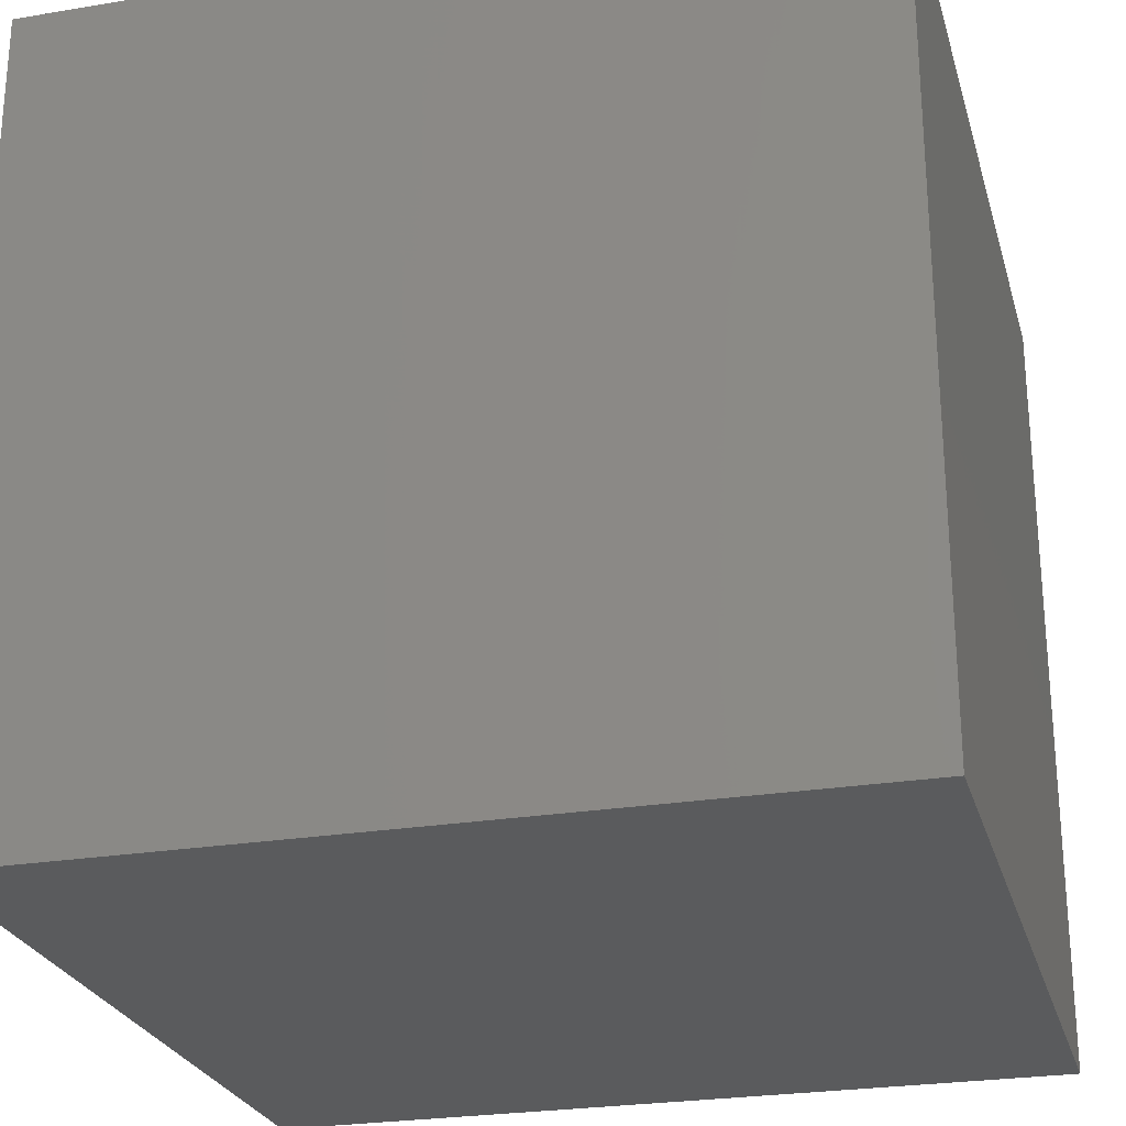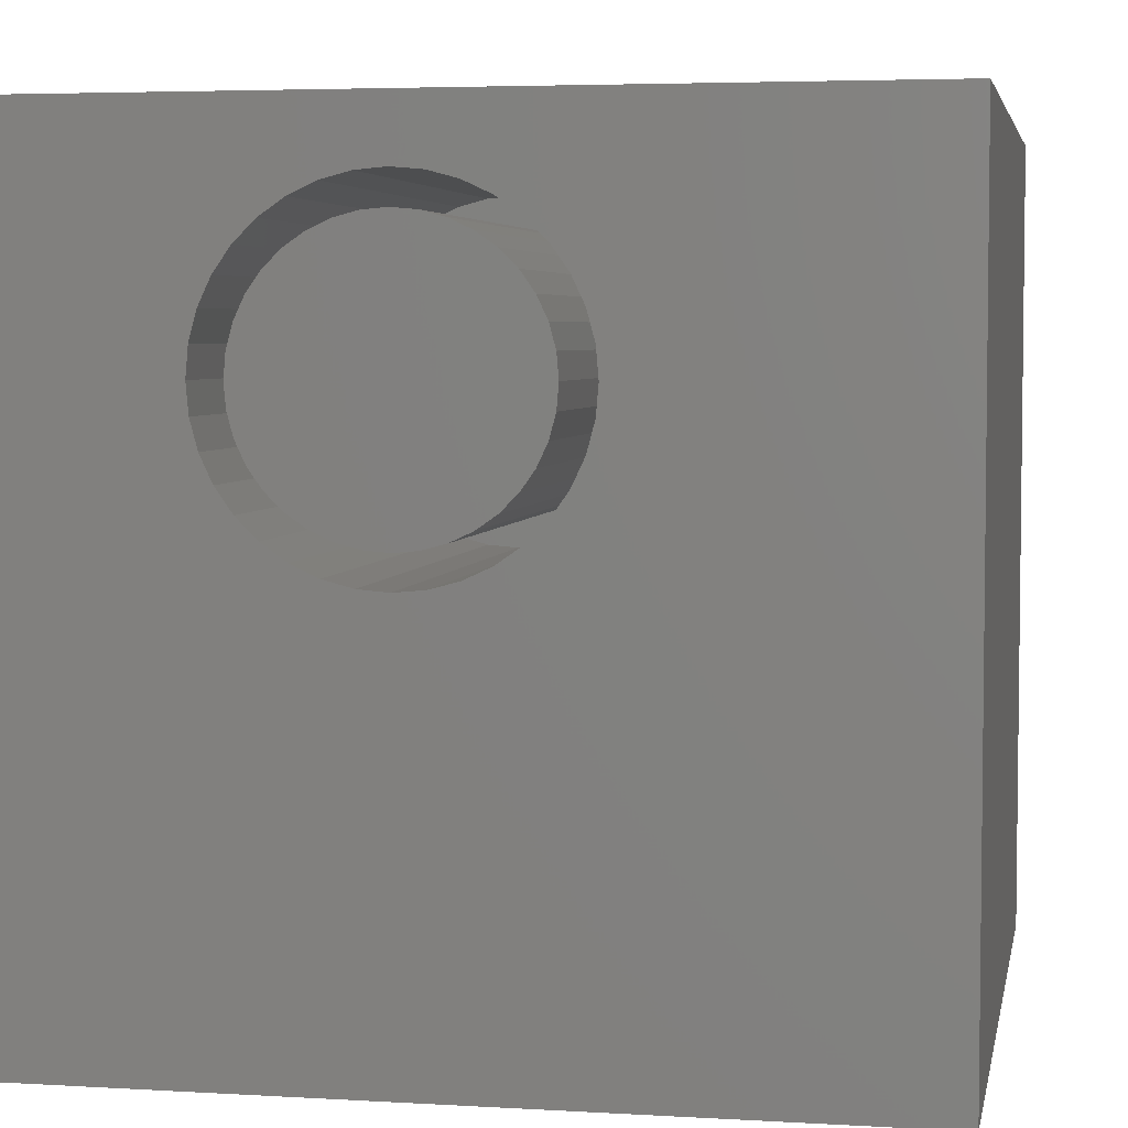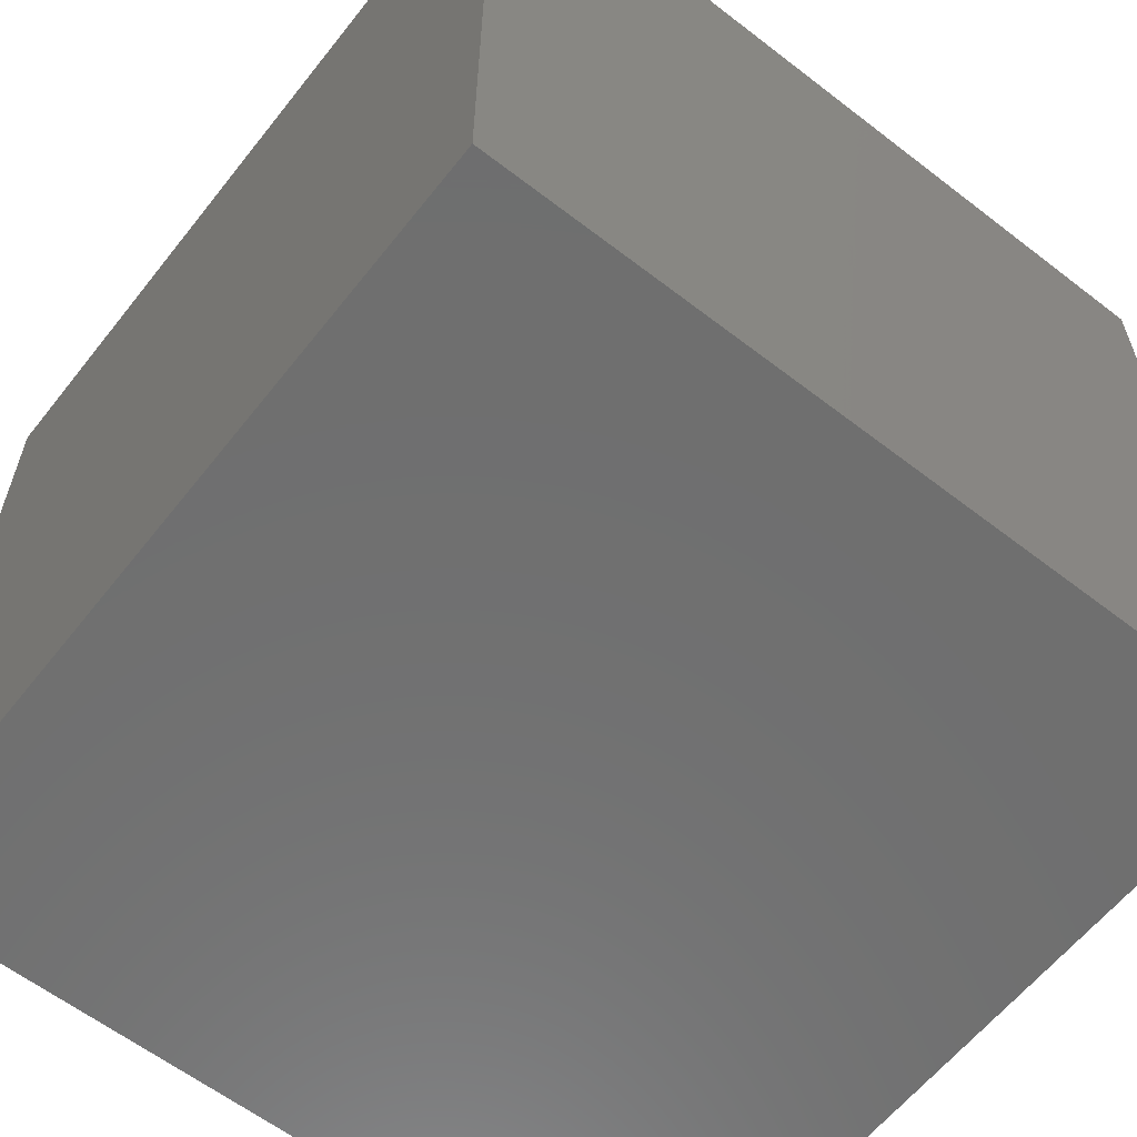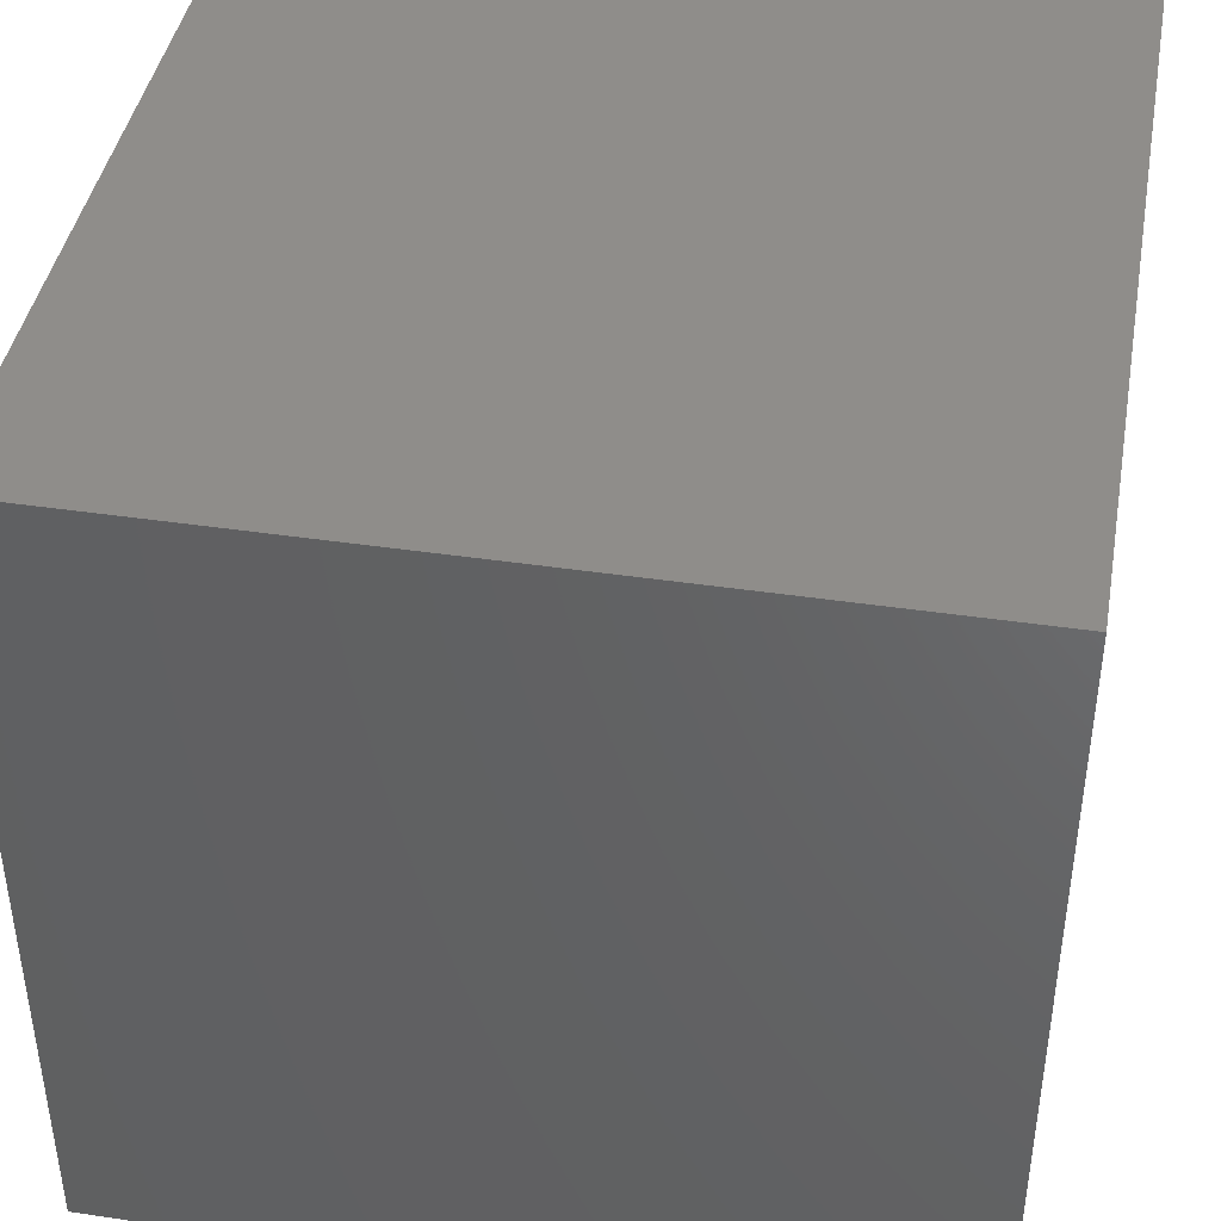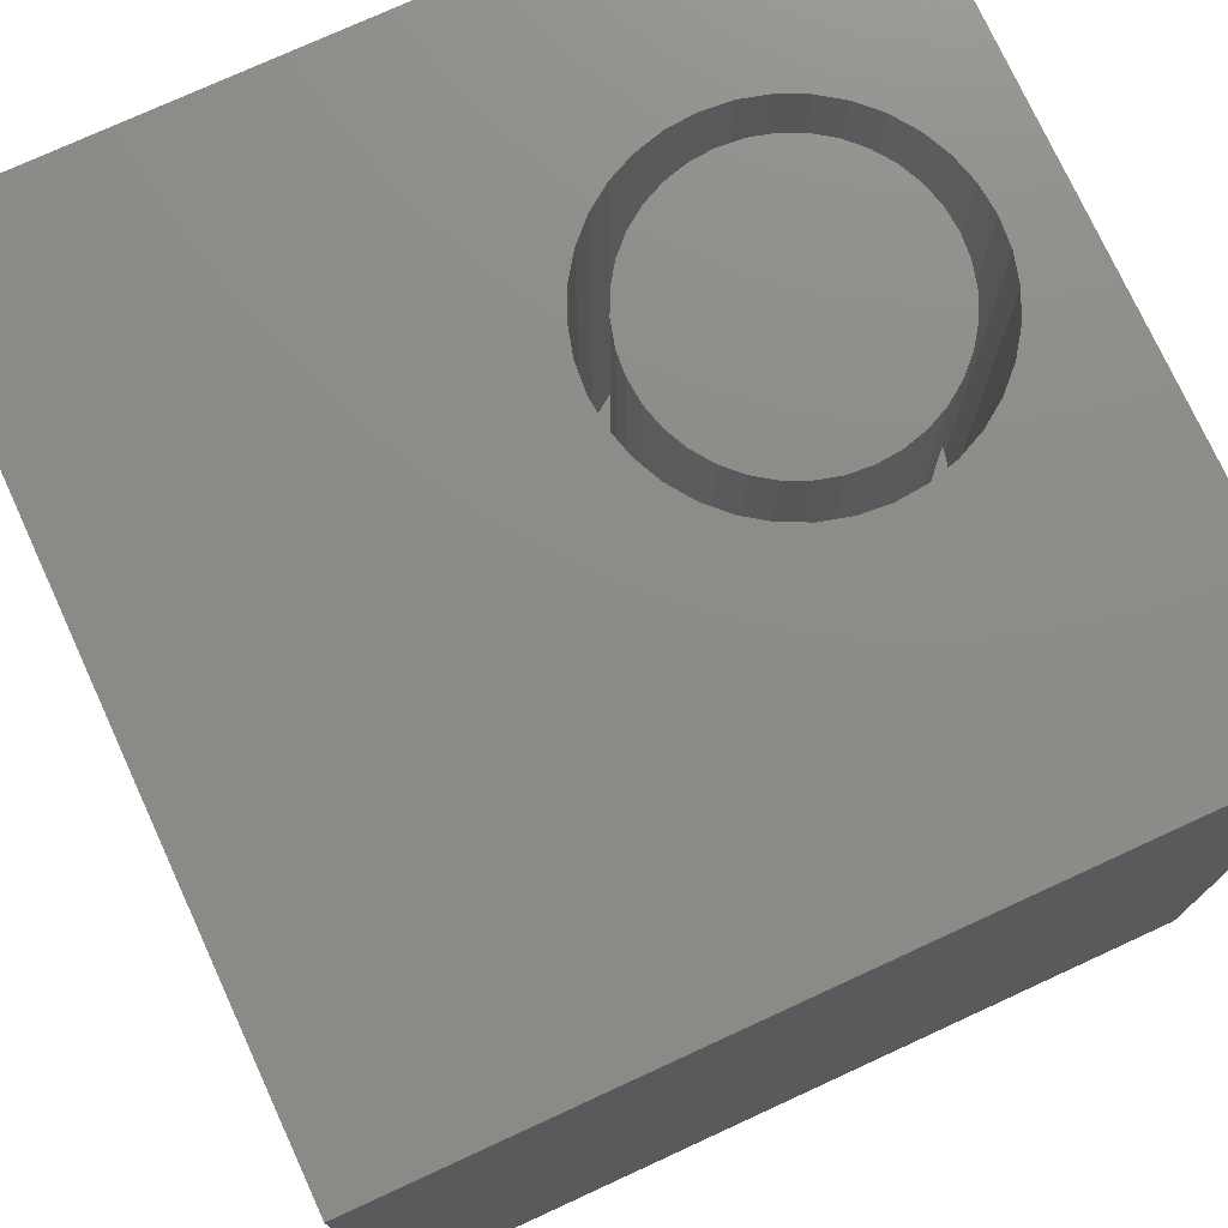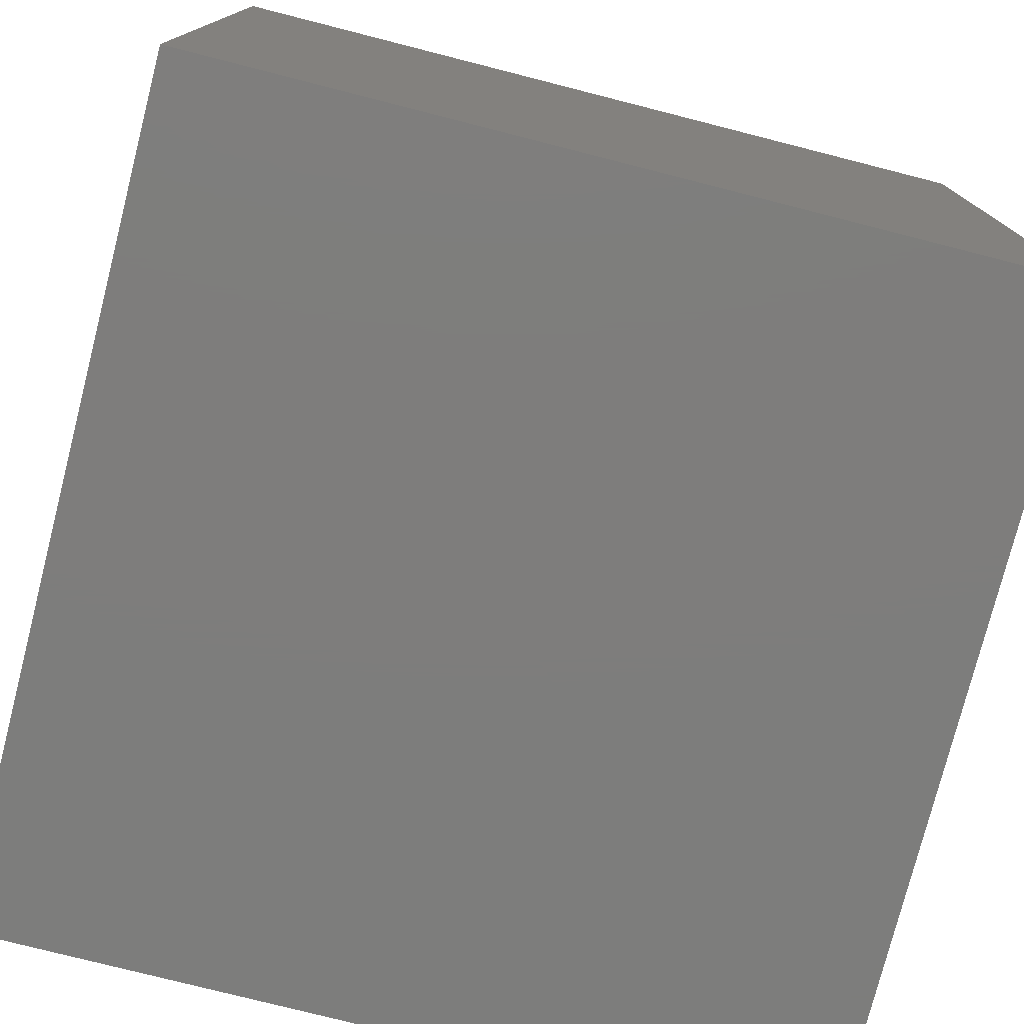
<metadata>
{"format":"stl","ext":"stl","renderer":"f3d","projection":"perspective","resolution":1024,"background":"white","views":[{"elev":-25.5,"azim":104.9,"up":"+Y"},{"elev":4.5,"azim":10.8,"up":"+Y"},{"elev":-60.9,"azim":-38.2,"up":"+Z"},{"elev":42.1,"azim":-79.9,"up":"+Y"},{"elev":75.4,"azim":65.3,"up":"+Z"},{"elev":-77.0,"azim":75.7,"up":"+Y"}]}
</metadata>
<code>
# stl→obj: 152 verts, 300 faces
v 0 10 10
v 0 10 0
v 0 0 10
v 0 0 0
v 4.928 5.216 10
v 4.578 5.122 10
v 10 0 10
v 6.17 7.88 10
v 6.264 7.53 10
v 10 10 10
v 4.578 9.216 10
v 4.217 9.248 10
v 3.856 9.216 10
v 3.506 9.123 10
v 2.417 6.13 10
v 2.625 5.833 10
v 2.881 5.577 10
v 4.217 5.091 10
v 3.856 5.122 10
v 3.506 5.216 10
v 3.178 5.369 10
v 4.928 9.123 10
v 5.256 8.97 10
v 5.553 8.762 10
v 6.017 6.13 10
v 5.809 5.833 10
v 2.17 7.53 10
v 2.264 7.88 10
v 2.417 8.209 10
v 2.625 8.506 10
v 2.881 8.762 10
v 3.178 8.97 10
v 5.809 8.506 10
v 6.017 8.209 10
v 6.295 7.169 10
v 6.264 6.809 10
v 6.17 6.459 10
v 5.553 5.577 10
v 5.256 5.369 10
v 2.264 6.459 10
v 2.17 6.809 10
v 2.138 7.169 10
v 10 10 0
v 10 0 0
v 6.264 6.809 3.819
v 6.295 7.169 3.819
v 6.264 7.53 3.819
v 6.17 7.88 3.819
v 6.017 8.209 3.819
v 5.809 8.506 3.819
v 5.553 8.762 3.819
v 5.256 8.97 3.819
v 4.928 9.123 3.819
v 4.578 9.216 3.819
v 4.217 9.248 3.819
v 3.856 9.216 3.819
v 3.506 9.123 3.819
v 3.178 8.97 3.819
v 2.881 8.762 3.819
v 2.625 8.506 3.819
v 2.417 8.209 3.819
v 2.264 7.88 3.819
v 2.17 7.53 3.819
v 2.138 7.169 3.819
v 2.17 6.809 3.819
v 2.264 6.459 3.819
v 2.417 6.13 3.819
v 2.625 5.833 3.819
v 2.881 5.577 3.819
v 3.178 5.369 3.819
v 3.506 5.216 3.819
v 3.856 5.122 3.819
v 4.217 5.091 3.819
v 4.578 5.122 3.819
v 4.928 5.216 3.819
v 5.256 5.369 3.819
v 5.553 5.577 3.819
v 5.809 5.833 3.819
v 6.017 6.13 3.819
v 6.17 6.459 3.819
v 3.64 5.583 3.819
v 3.924 5.507 3.819
v 4.217 5.482 3.819
v 4.51 5.507 3.819
v 4.794 5.583 3.819
v 5.061 5.708 3.819
v 5.302 5.876 3.819
v 5.51 6.084 3.819
v 5.679 6.325 3.819
v 5.803 6.592 3.819
v 5.879 6.876 3.819
v 5.905 7.169 3.819
v 5.879 7.463 3.819
v 5.803 7.747 3.819
v 5.679 8.013 3.819
v 5.51 8.254 3.819
v 5.302 8.462 3.819
v 5.061 8.631 3.819
v 4.794 8.756 3.819
v 4.51 8.832 3.819
v 4.217 8.857 3.819
v 3.924 8.832 3.819
v 3.64 8.756 3.819
v 3.373 8.631 3.819
v 3.132 8.462 3.819
v 2.924 8.254 3.819
v 2.755 8.013 3.819
v 2.631 7.747 3.819
v 2.555 7.463 3.819
v 2.529 7.169 3.819
v 2.555 6.876 3.819
v 2.631 6.592 3.819
v 2.755 6.325 3.819
v 2.924 6.084 3.819
v 3.132 5.876 3.819
v 3.373 5.708 3.819
v 5.905 7.169 10
v 5.879 6.876 10
v 5.803 6.592 10
v 5.679 6.325 10
v 5.51 6.084 10
v 5.302 5.876 10
v 5.061 5.708 10
v 4.794 5.583 10
v 4.51 5.507 10
v 4.217 5.482 10
v 3.924 5.507 10
v 3.64 5.583 10
v 3.373 5.708 10
v 3.132 5.876 10
v 2.924 6.084 10
v 2.755 6.325 10
v 2.631 6.592 10
v 2.555 6.876 10
v 2.529 7.169 10
v 2.555 7.463 10
v 2.631 7.747 10
v 2.755 8.013 10
v 2.924 8.254 10
v 3.132 8.462 10
v 3.373 8.631 10
v 3.64 8.756 10
v 3.924 8.832 10
v 4.217 8.857 10
v 4.51 8.832 10
v 4.794 8.756 10
v 5.061 8.631 10
v 5.302 8.462 10
v 5.51 8.254 10
v 5.679 8.013 10
v 5.803 7.747 10
v 5.879 7.463 10
f 1 2 3
f 3 2 4
f 5 6 7
f 8 9 10
f 11 10 12
f 12 10 1
f 12 1 13
f 13 1 14
f 15 3 16
f 16 3 17
f 7 6 3
f 3 6 18
f 3 18 19
f 19 20 3
f 3 20 21
f 3 21 17
f 11 22 10
f 10 22 23
f 10 23 24
f 7 25 26
f 27 28 1
f 1 28 29
f 1 29 30
f 30 31 1
f 1 31 32
f 1 32 14
f 24 33 10
f 10 33 34
f 10 34 8
f 9 35 10
f 10 35 36
f 10 36 7
f 7 36 37
f 7 37 25
f 26 38 7
f 7 38 39
f 7 39 5
f 15 40 3
f 3 40 41
f 3 41 1
f 1 41 42
f 1 42 27
f 43 10 44
f 44 10 7
f 2 43 4
f 4 43 44
f 10 43 1
f 1 43 2
f 44 7 4
f 4 7 3
f 45 35 46
f 46 35 9
f 46 9 47
f 47 9 8
f 47 8 48
f 48 8 34
f 48 34 49
f 49 34 33
f 49 33 50
f 50 33 24
f 50 24 51
f 51 24 23
f 51 23 52
f 52 23 22
f 52 22 53
f 53 22 11
f 53 11 54
f 54 11 12
f 54 12 55
f 55 12 13
f 55 13 56
f 56 13 14
f 56 14 57
f 57 14 32
f 57 32 58
f 58 32 31
f 58 31 59
f 59 31 30
f 59 30 60
f 60 30 29
f 60 29 61
f 61 29 28
f 61 28 62
f 62 28 27
f 62 27 63
f 63 27 42
f 63 42 64
f 64 42 41
f 64 41 65
f 65 41 40
f 65 40 66
f 66 40 15
f 66 15 67
f 67 15 16
f 67 16 68
f 68 16 17
f 68 17 69
f 69 17 21
f 69 21 70
f 70 21 20
f 70 20 71
f 71 20 19
f 71 19 72
f 72 19 18
f 72 18 73
f 73 18 6
f 73 6 74
f 74 6 5
f 74 5 75
f 75 5 39
f 75 39 76
f 76 39 38
f 76 38 77
f 77 38 26
f 77 26 78
f 78 26 25
f 78 25 79
f 79 25 37
f 79 37 80
f 80 37 36
f 80 36 45
f 45 36 35
f 81 71 82
f 82 71 72
f 82 72 83
f 83 72 73
f 83 73 84
f 84 73 74
f 84 74 85
f 85 74 75
f 85 75 86
f 86 75 76
f 86 76 87
f 87 76 77
f 87 77 88
f 88 77 78
f 88 78 89
f 89 78 79
f 89 79 90
f 90 79 80
f 90 80 91
f 91 80 45
f 91 45 92
f 92 45 46
f 92 46 93
f 93 46 47
f 93 47 94
f 94 47 48
f 94 48 95
f 95 48 49
f 95 49 96
f 96 49 50
f 96 50 97
f 97 50 51
f 97 51 98
f 98 51 52
f 98 52 99
f 99 52 53
f 99 53 100
f 100 53 54
f 100 54 101
f 101 54 55
f 101 55 102
f 102 55 56
f 102 56 103
f 103 56 57
f 103 57 104
f 104 57 58
f 104 58 105
f 105 58 59
f 105 59 106
f 106 59 60
f 106 60 107
f 107 60 61
f 107 61 108
f 108 61 62
f 108 62 109
f 109 62 63
f 109 63 110
f 110 63 64
f 110 64 111
f 111 64 65
f 111 65 112
f 112 65 66
f 112 66 113
f 113 66 67
f 113 67 114
f 114 67 68
f 114 68 115
f 115 68 69
f 115 69 116
f 116 69 70
f 116 70 81
f 81 70 71
f 93 117 92
f 92 117 118
f 92 118 91
f 91 118 119
f 91 119 90
f 90 119 120
f 90 120 89
f 89 120 121
f 89 121 88
f 88 121 122
f 88 122 87
f 87 122 123
f 87 123 86
f 86 123 124
f 86 124 85
f 85 124 125
f 85 125 84
f 84 125 126
f 84 126 83
f 83 126 127
f 83 127 82
f 82 127 128
f 82 128 81
f 81 128 129
f 81 129 116
f 116 129 130
f 116 130 115
f 115 130 131
f 115 131 114
f 114 131 132
f 114 132 113
f 113 132 133
f 113 133 112
f 112 133 134
f 112 134 111
f 111 134 135
f 111 135 110
f 110 135 136
f 110 136 109
f 109 136 137
f 109 137 108
f 108 137 138
f 108 138 107
f 107 138 139
f 107 139 106
f 106 139 140
f 106 140 105
f 105 140 141
f 105 141 104
f 104 141 142
f 104 142 103
f 103 142 143
f 103 143 102
f 102 143 144
f 102 144 101
f 101 144 145
f 101 145 100
f 100 145 146
f 100 146 99
f 99 146 147
f 99 147 98
f 98 147 148
f 98 148 97
f 97 148 149
f 97 149 96
f 96 149 150
f 96 150 95
f 95 150 151
f 95 151 94
f 94 151 152
f 94 152 93
f 93 152 117
f 127 146 128
f 128 146 145
f 128 142 141
f 141 140 128
f 128 140 139
f 128 139 138
f 137 136 133
f 133 136 135
f 133 135 134
f 137 133 138
f 138 133 132
f 138 132 131
f 123 122 121
f 124 119 118
f 150 149 125
f 125 149 148
f 145 144 128
f 128 144 143
f 128 143 142
f 131 130 138
f 138 130 129
f 138 129 128
f 123 121 124
f 124 121 120
f 124 120 119
f 118 117 124
f 124 117 152
f 124 152 125
f 125 152 151
f 125 151 150
f 127 126 146
f 146 126 125
f 146 125 147
f 147 125 148

</code>
